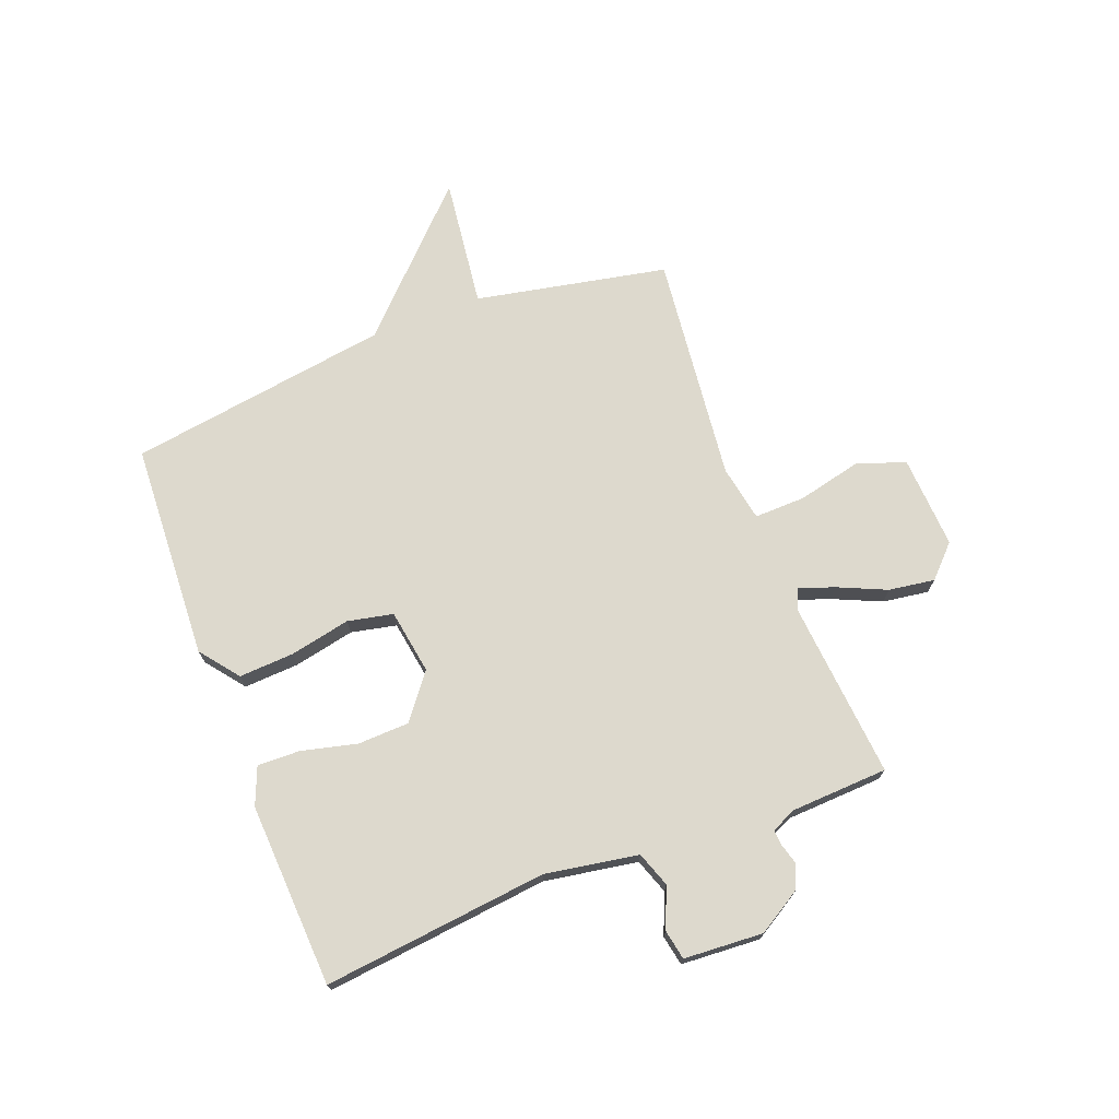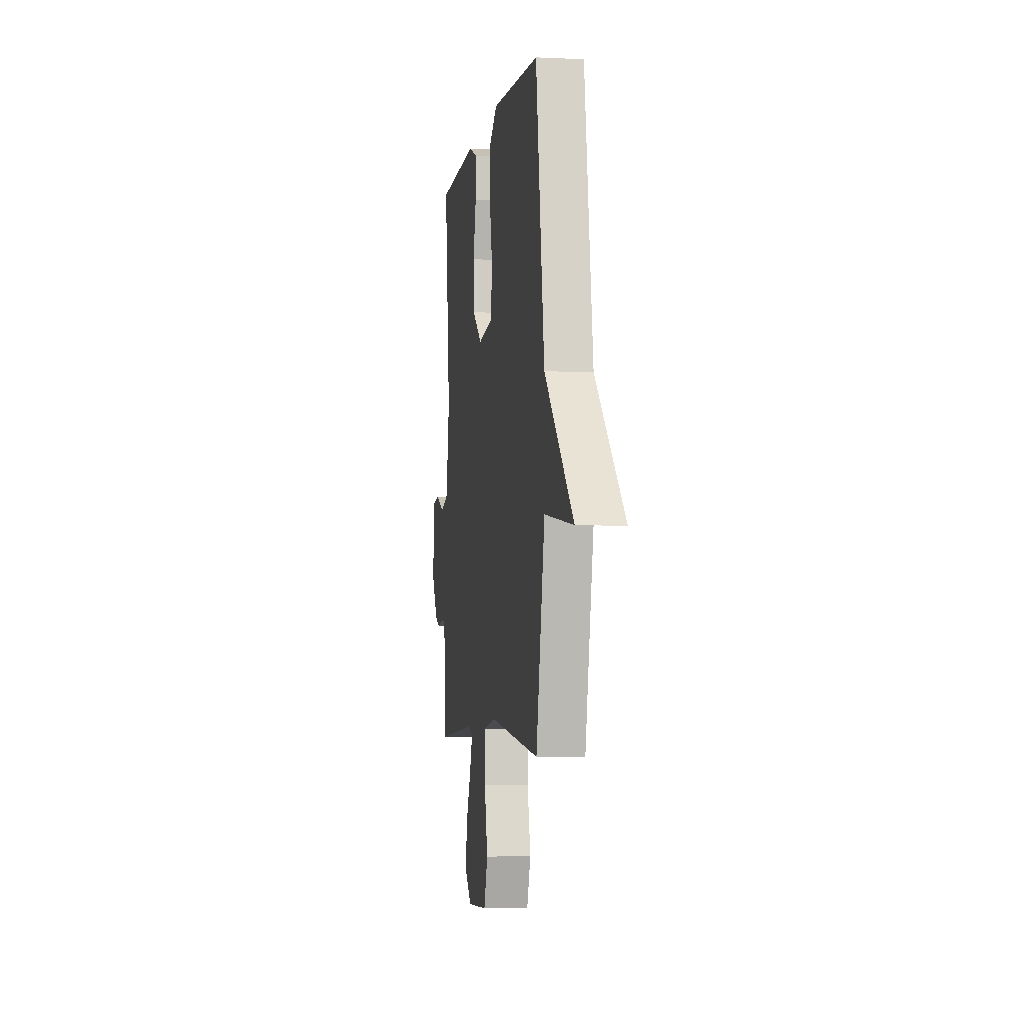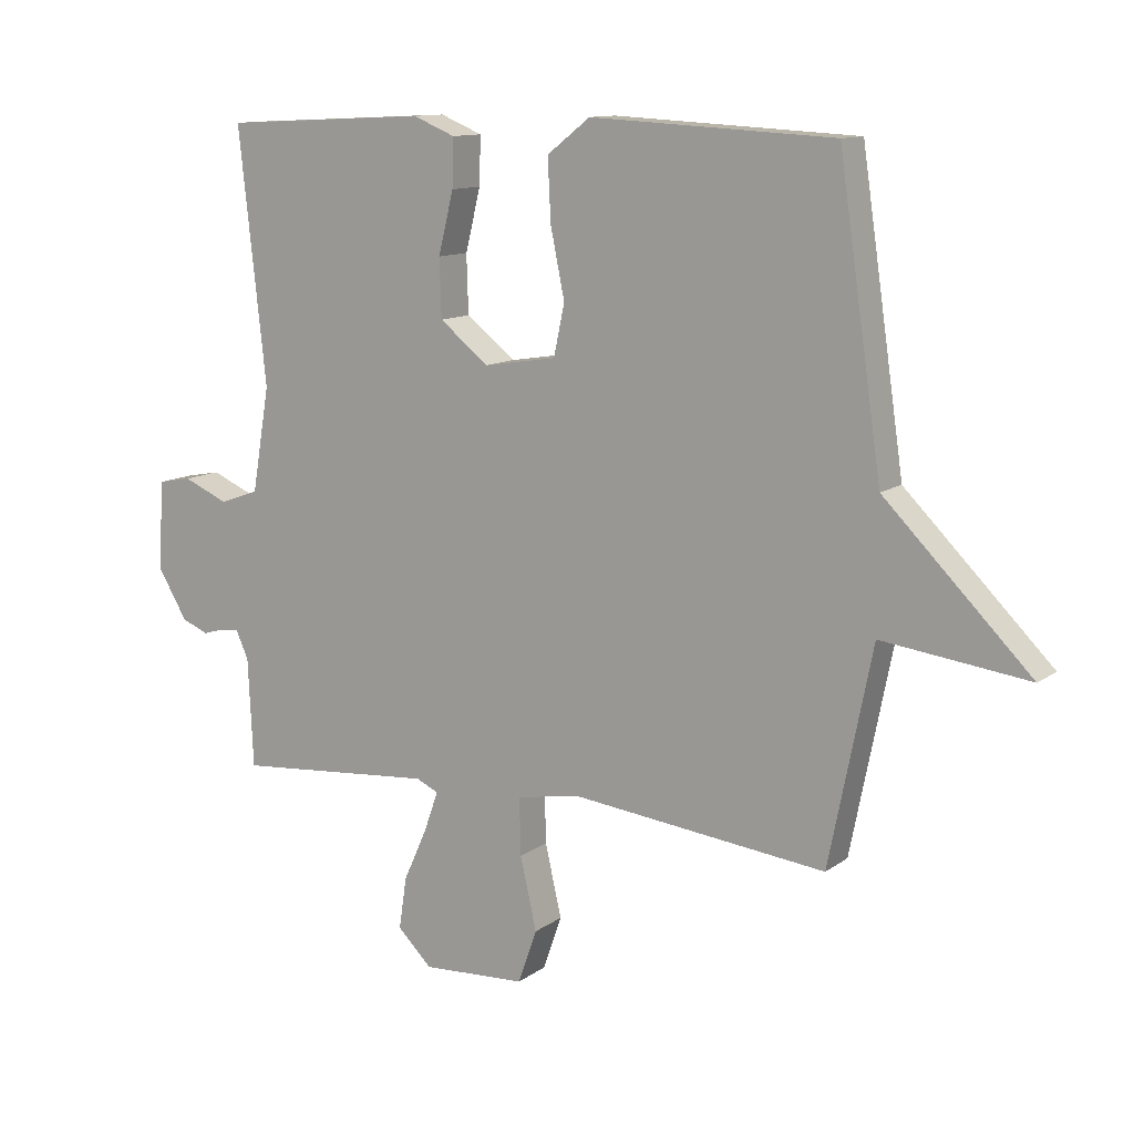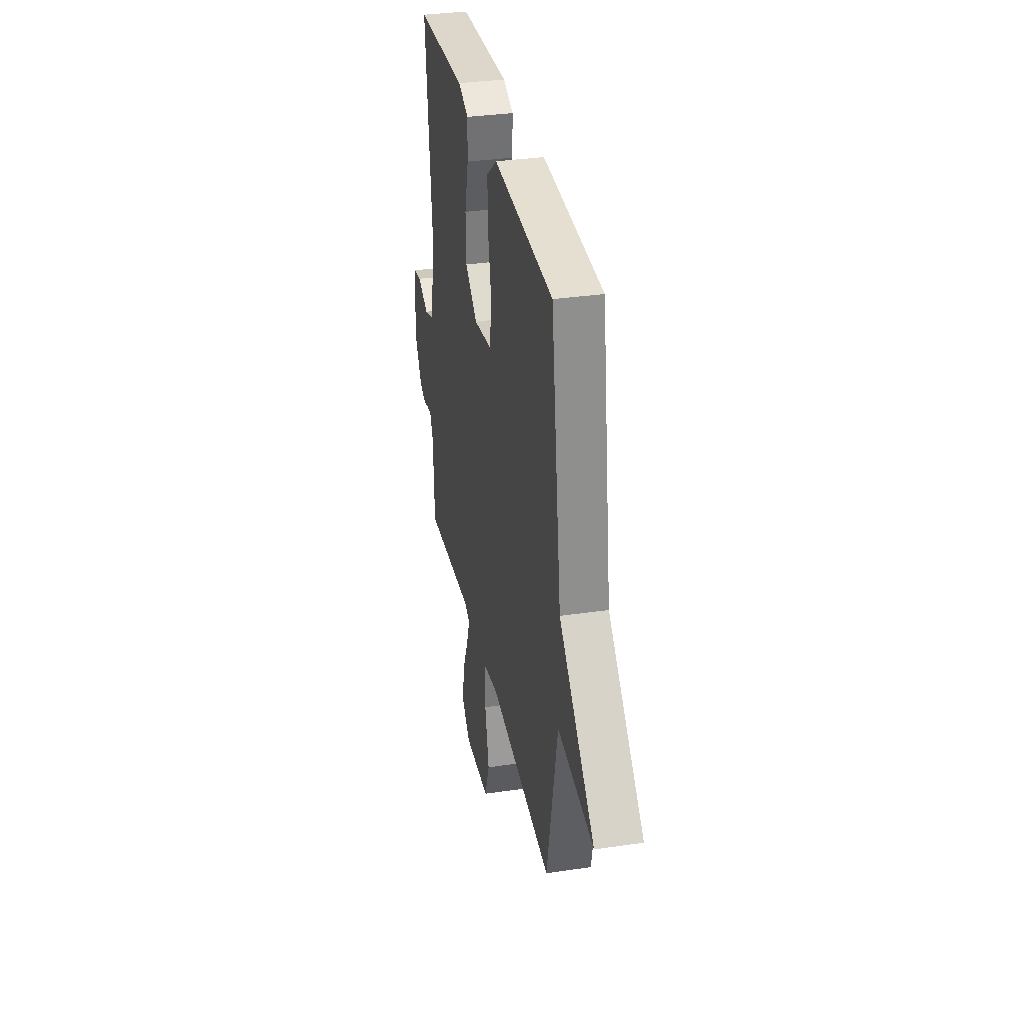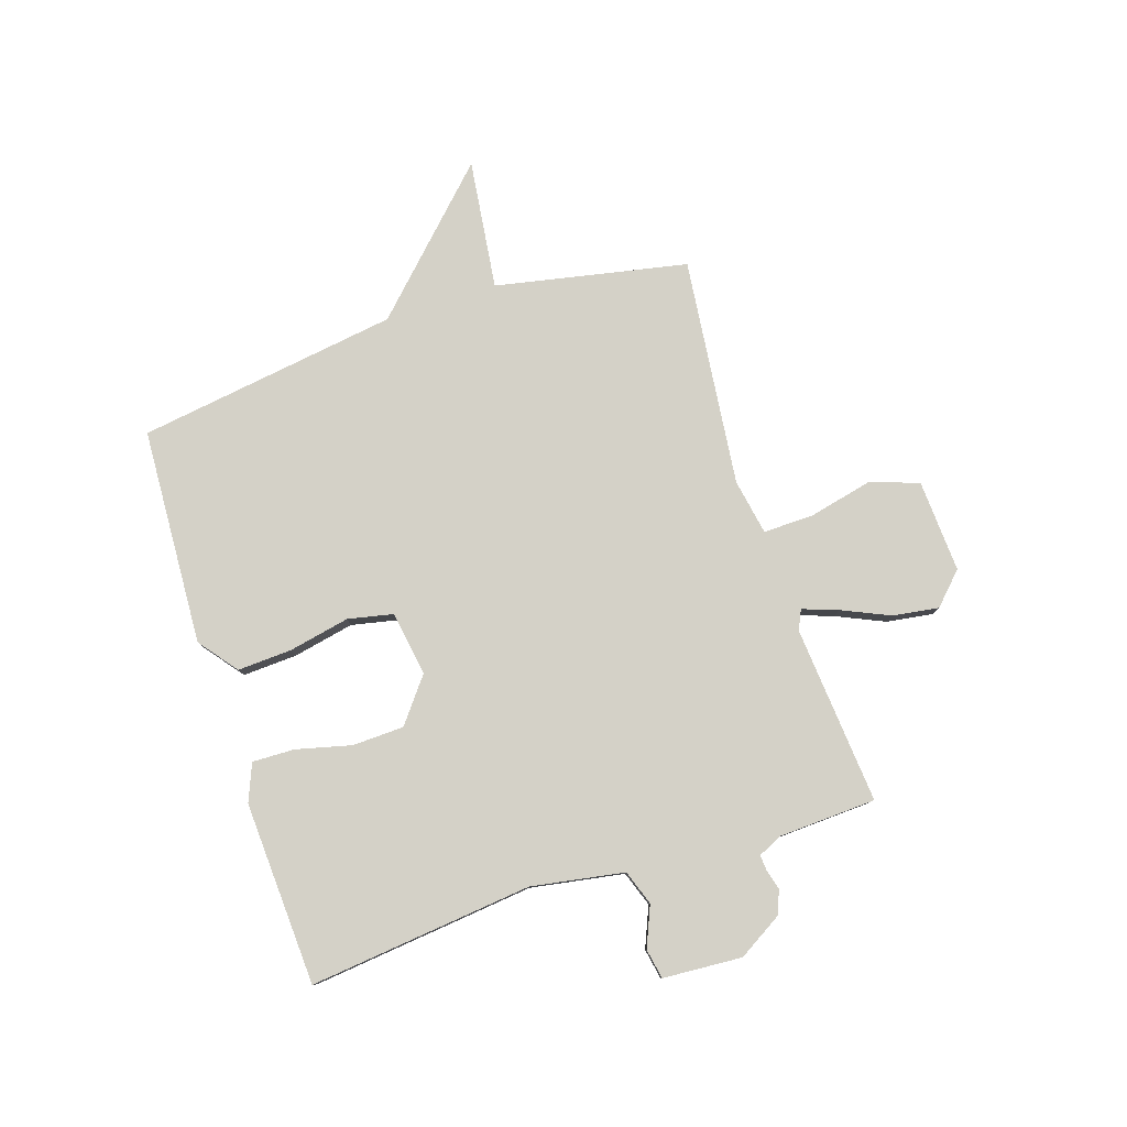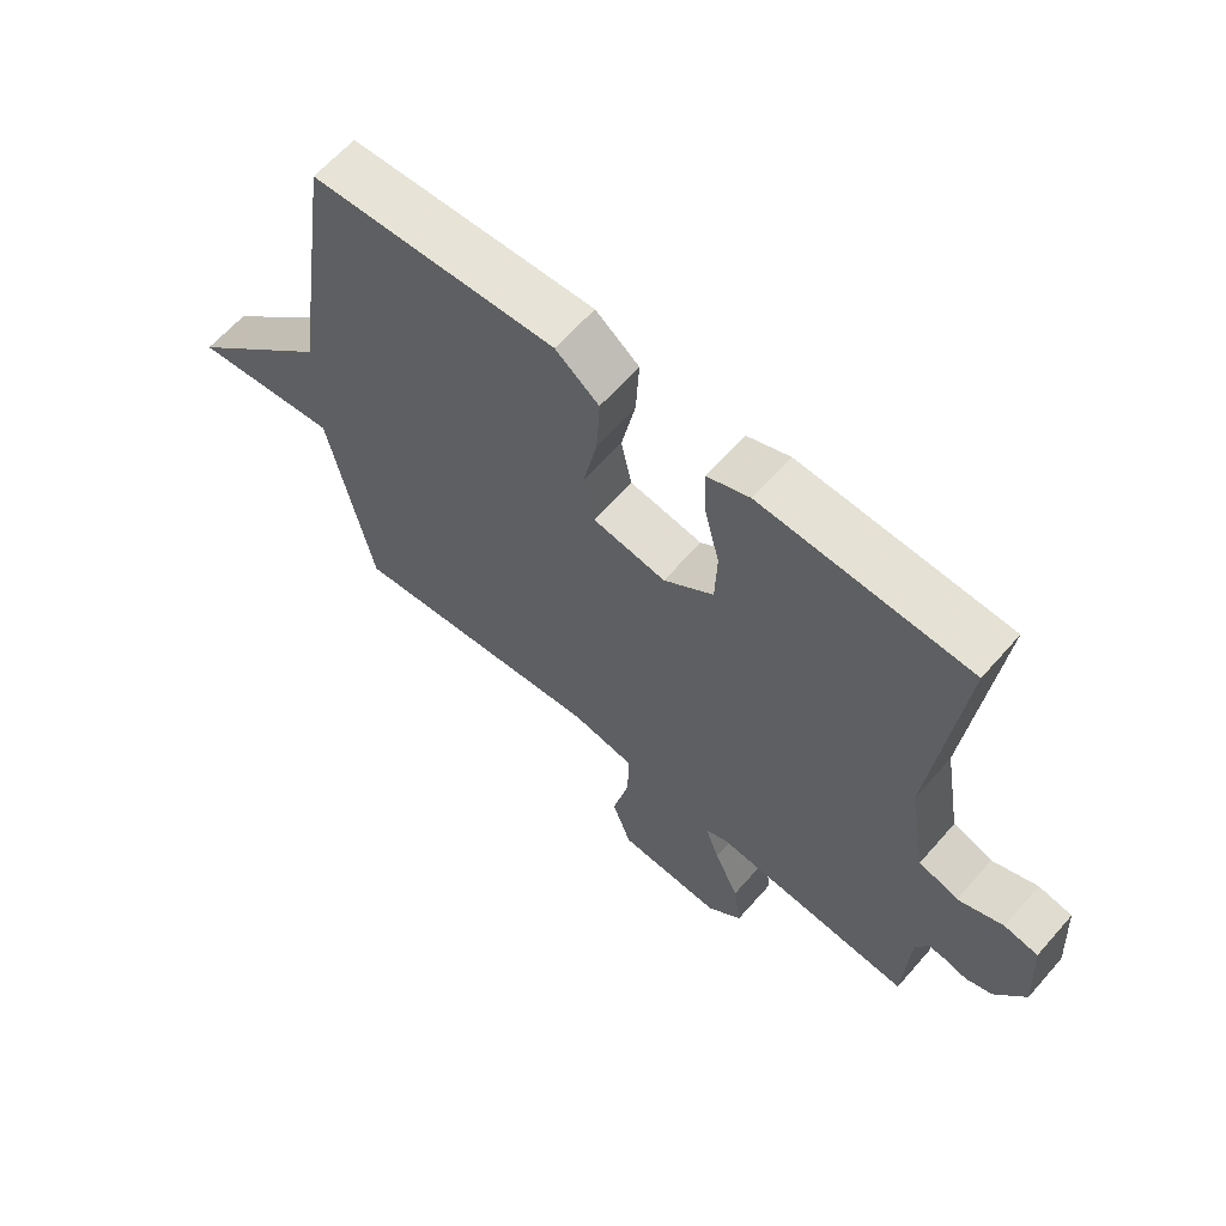
<metadata>
{"format":"obj","ext":"obj","renderer":"f3d","projection":"perspective","resolution":1024,"background":"white","views":[{"elev":71.9,"azim":68.9,"up":"+Y"},{"elev":-3.8,"azim":-99.0,"up":"+Z"},{"elev":11.8,"azim":-148.2,"up":"+Z"},{"elev":33.6,"azim":-101.4,"up":"+Z"},{"elev":79.8,"azim":72.0,"up":"+Y"},{"elev":63.2,"azim":41.2,"up":"+Z"}]}
</metadata>
<code>
v -0.5 0.07 0.5
v -0.117 0.07 0.52
v -0.049 0.07 0.467
v -0.054 0.07 0.37
v -0.076 0.07 0.263
v -0.059 0.07 0.183
v 0.055 0.07 0.165
v 0.133 0.07 0.226
v 0.136 0.07 0.317
v 0.112 0.07 0.414
v 0.11 0.07 0.489
v 0.176 0.07 0.516
v 0.5 0.07 0.5
v 0.457 0.07 0.104
v 0.485 0.07 -0.06
v 0.547 0.07 -0.082
v 0.618 0.07 -0.052
v 0.671 0.07 -0.062
v 0.68 0.07 -0.202
v 0.633 0.07 -0.28
v 0.591 0.07 -0.297
v 0.556 0.07 -0.287
v 0.528 0.07 -0.285
v 0.508 0.07 -0.328
v 0.5 0.07 -0.5
v 0.185 0.07 -0.473
v 0.15 0.07 -0.489
v 0.172 0.07 -0.551
v 0.21 0.07 -0.636
v 0.222 0.07 -0.717
v 0.168 0.07 -0.77
v 0.004 0.07 -0.761
v -0.026 0.07 -0.676
v 0 0.07 -0.563
v 0.002 0.07 -0.473
v -0.097 0.07 -0.455
v -0.5 0.07 -0.5
v -0.568 0.07 -0.162
v -0.798 0.07 -0.191
v -0.568 0.07 0.038
v -0.5 0 0.5
v -0.117 0 0.52
v -0.049 0 0.467
v -0.054 0 0.37
v -0.076 0 0.263
v -0.059 0 0.183
v 0.055 0 0.165
v 0.133 0 0.226
v 0.136 0 0.317
v 0.112 0 0.414
v 0.11 0 0.489
v 0.176 0 0.516
v 0.5 0 0.5
v 0.457 0 0.104
v 0.485 0 -0.06
v 0.547 0 -0.082
v 0.618 0 -0.052
v 0.671 0 -0.062
v 0.68 0 -0.202
v 0.633 0 -0.28
v 0.591 0 -0.297
v 0.556 0 -0.287
v 0.528 0 -0.285
v 0.508 0 -0.328
v 0.5 0 -0.5
v 0.185 0 -0.473
v 0.15 0 -0.489
v 0.172 0 -0.551
v 0.21 0 -0.636
v 0.222 0 -0.717
v 0.168 0 -0.77
v 0.004 0 -0.761
v -0.026 0 -0.676
v 0 0 -0.563
v 0.002 0 -0.473
v -0.097 0 -0.455
v -0.5 0 -0.5
v -0.568 0 -0.162
v -0.798 0 -0.191
v -0.568 0 0.038
f 38 39 40
f 40 1 2
f 38 40 2
f 37 38 2
f 36 37 2
f 35 36 2
f 32 33 34
f 31 32 34
f 30 31 34
f 29 30 34
f 28 29 34
f 27 28 34 35
f 26 27 35
f 24 25 26
f 23 24 26 35
f 20 21 22
f 19 20 22
f 18 19 22
f 17 18 22
f 16 17 22
f 15 16 22 23
f 12 13 14
f 11 12 14
f 10 11 14
f 9 10 14
f 8 9 14 15
f 15 23 35
f 8 15 35
f 7 8 35
f 2 3 4 5
f 35 2 5
f 35 5 6
f 6 7 35
f 80 79 78
f 42 41 80
f 42 80 78
f 42 78 77
f 42 77 76
f 42 76 75
f 74 73 72
f 74 72 71
f 74 71 70
f 74 70 69
f 74 69 68
f 75 74 68 67
f 75 67 66
f 66 65 64
f 75 66 64 63
f 62 61 60
f 62 60 59
f 62 59 58
f 62 58 57
f 62 57 56
f 63 62 56 55
f 54 53 52
f 54 52 51
f 54 51 50
f 54 50 49
f 55 54 49 48
f 75 63 55
f 75 55 48
f 75 48 47
f 45 44 43 42
f 45 42 75
f 46 45 75
f 75 47 46
f 1 41 42 2
f 2 42 43 3
f 3 43 44 4
f 4 44 45 5
f 5 45 46 6
f 6 46 47 7
f 7 47 48 8
f 8 48 49 9
f 9 49 50 10
f 10 50 51 11
f 11 51 52 12
f 12 52 53 13
f 13 53 54 14
f 14 54 55 15
f 15 55 56 16
f 16 56 57 17
f 17 57 58 18
f 18 58 59 19
f 19 59 60 20
f 20 60 61 21
f 21 61 62 22
f 22 62 63 23
f 23 63 64 24
f 24 64 65 25
f 25 65 66 26
f 26 66 67 27
f 27 67 68 28
f 28 68 69 29
f 29 69 70 30
f 30 70 71 31
f 31 71 72 32
f 32 72 73 33
f 33 73 74 34
f 34 74 75 35
f 35 75 76 36
f 36 76 77 37
f 37 77 78 38
f 38 78 79 39
f 39 79 80 40
f 40 80 41 1

</code>
